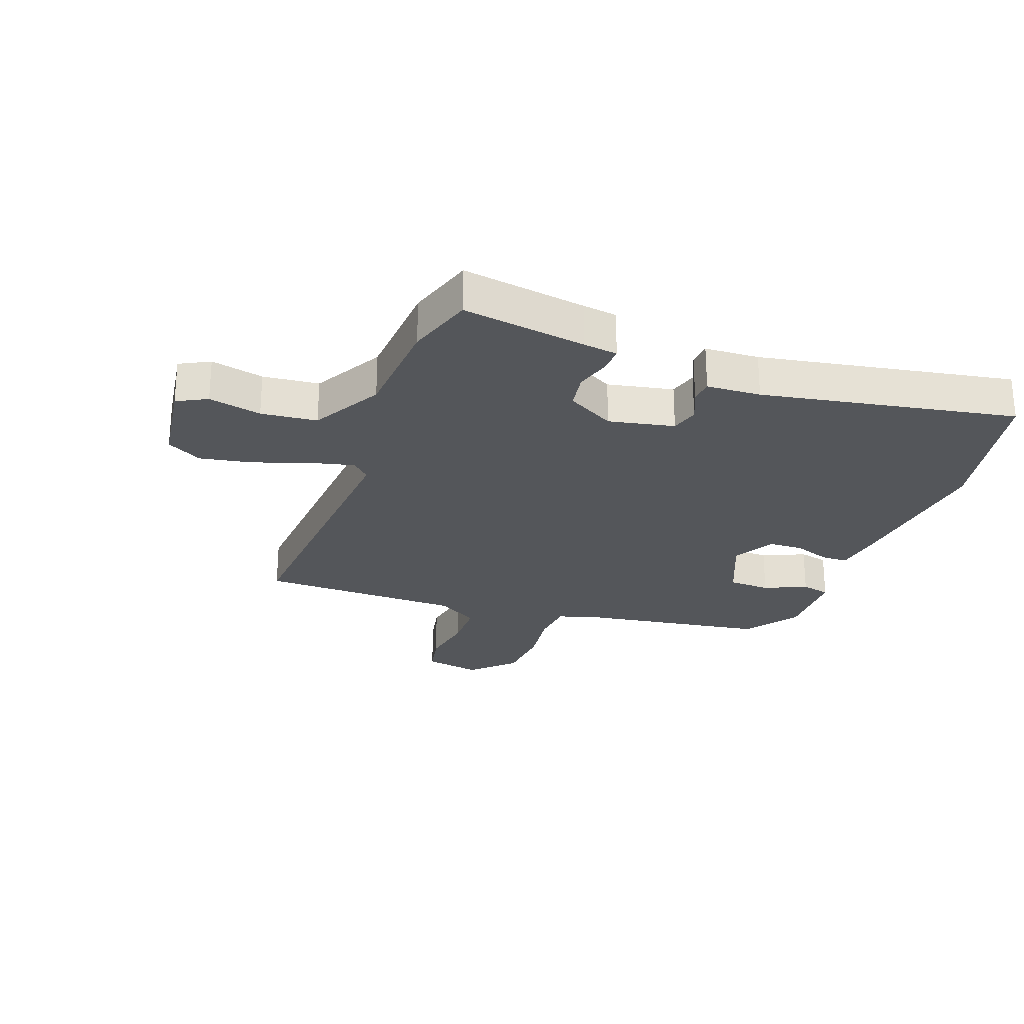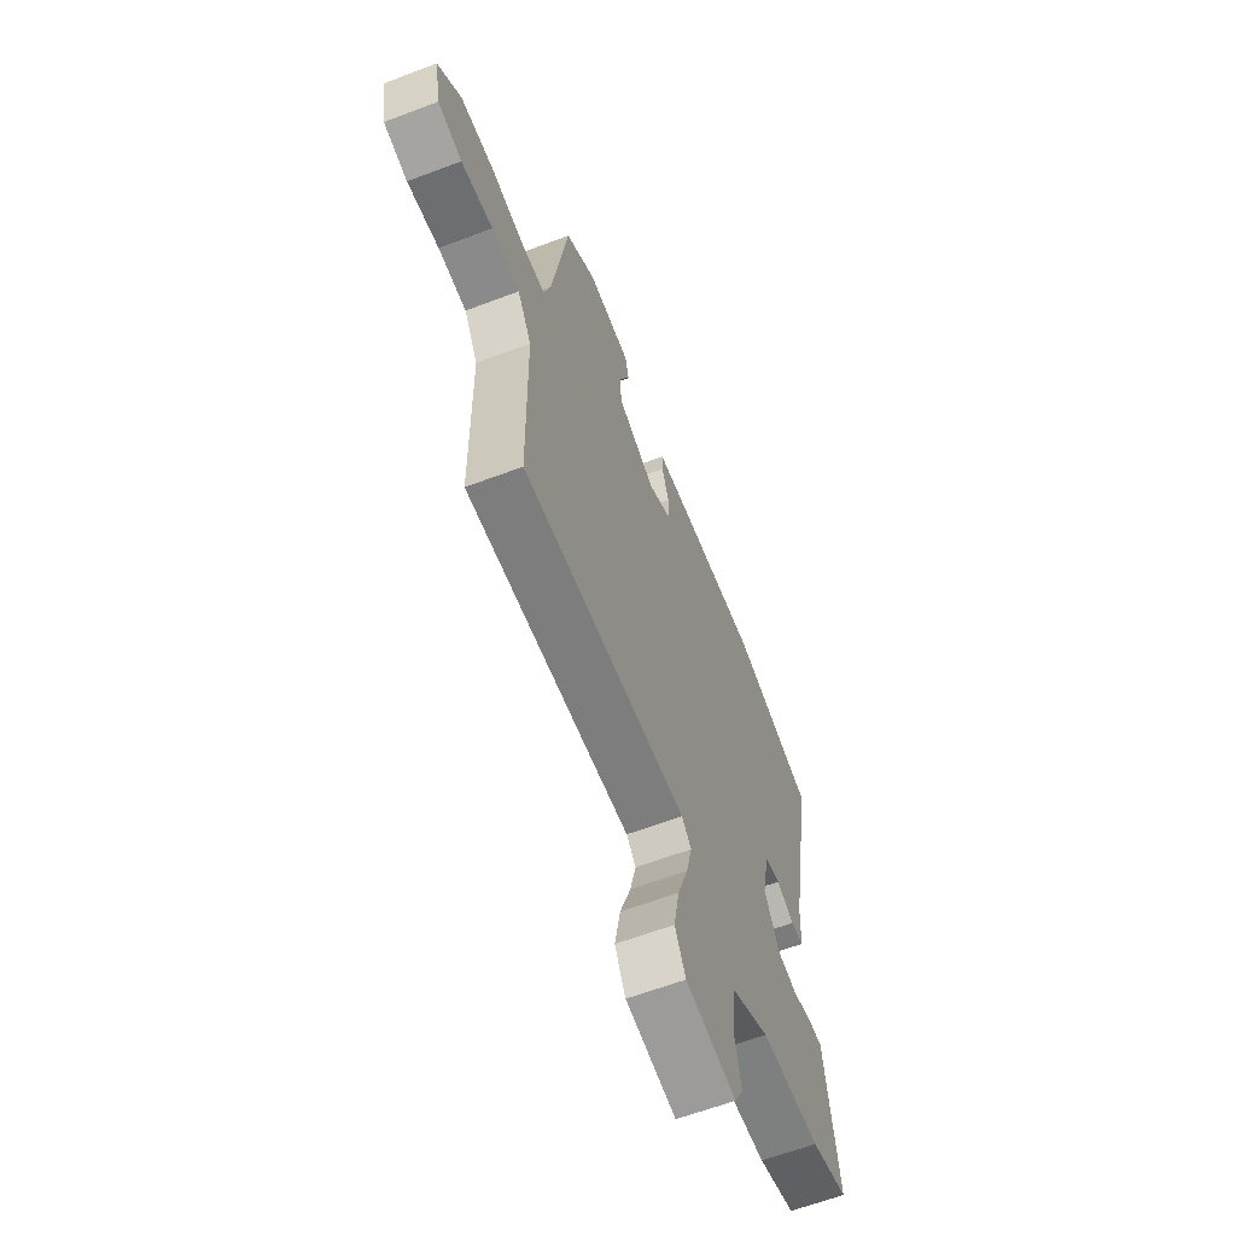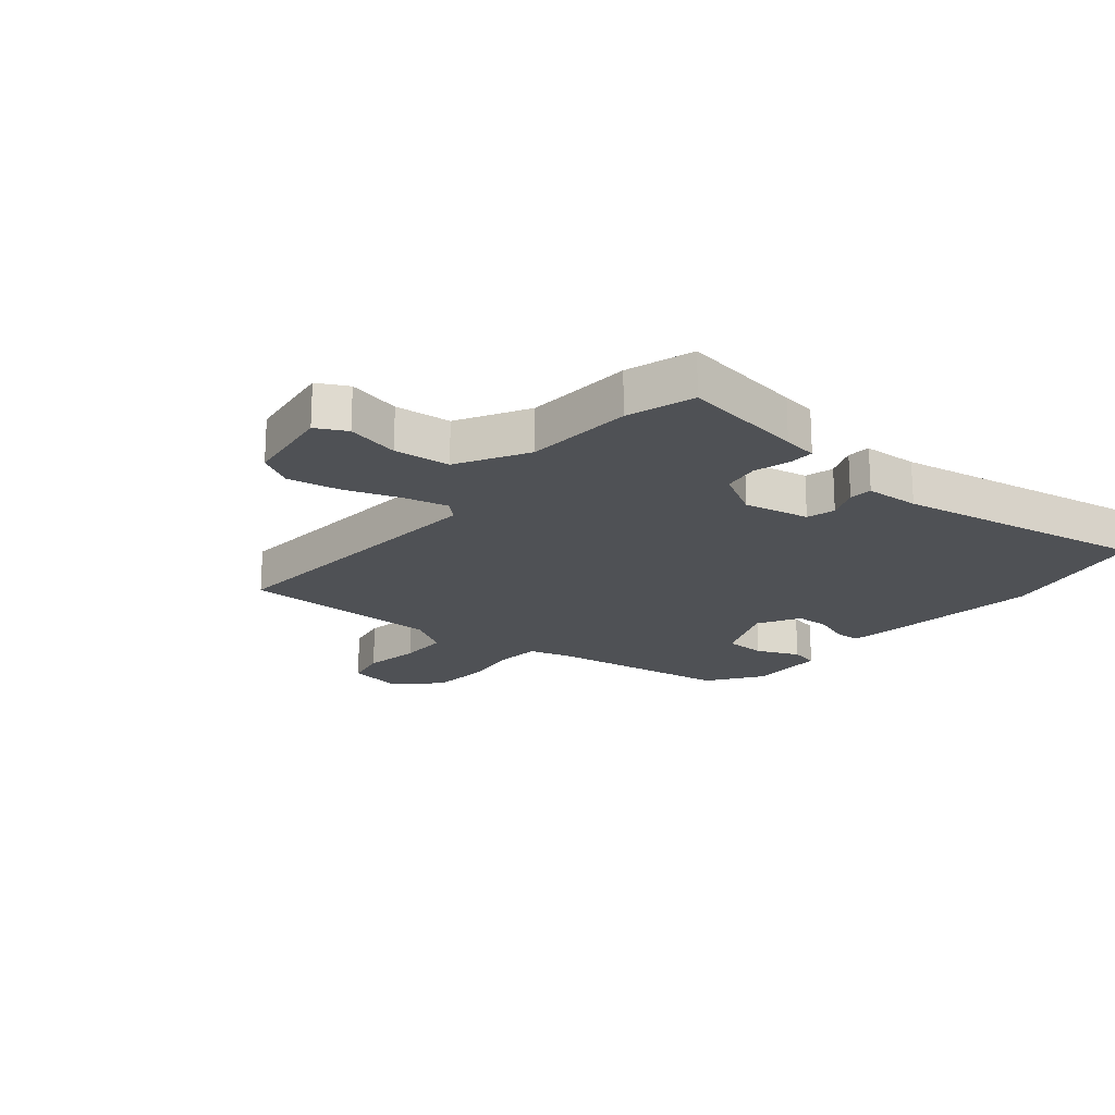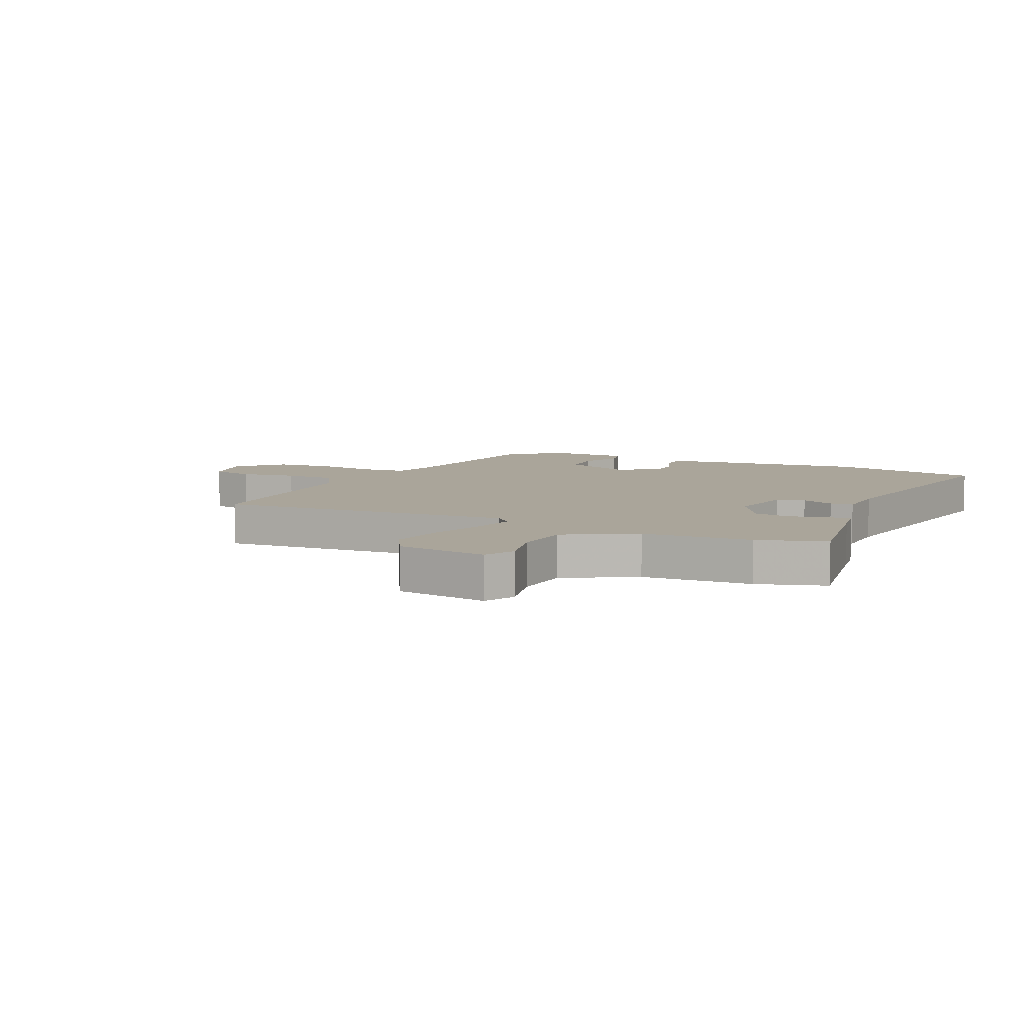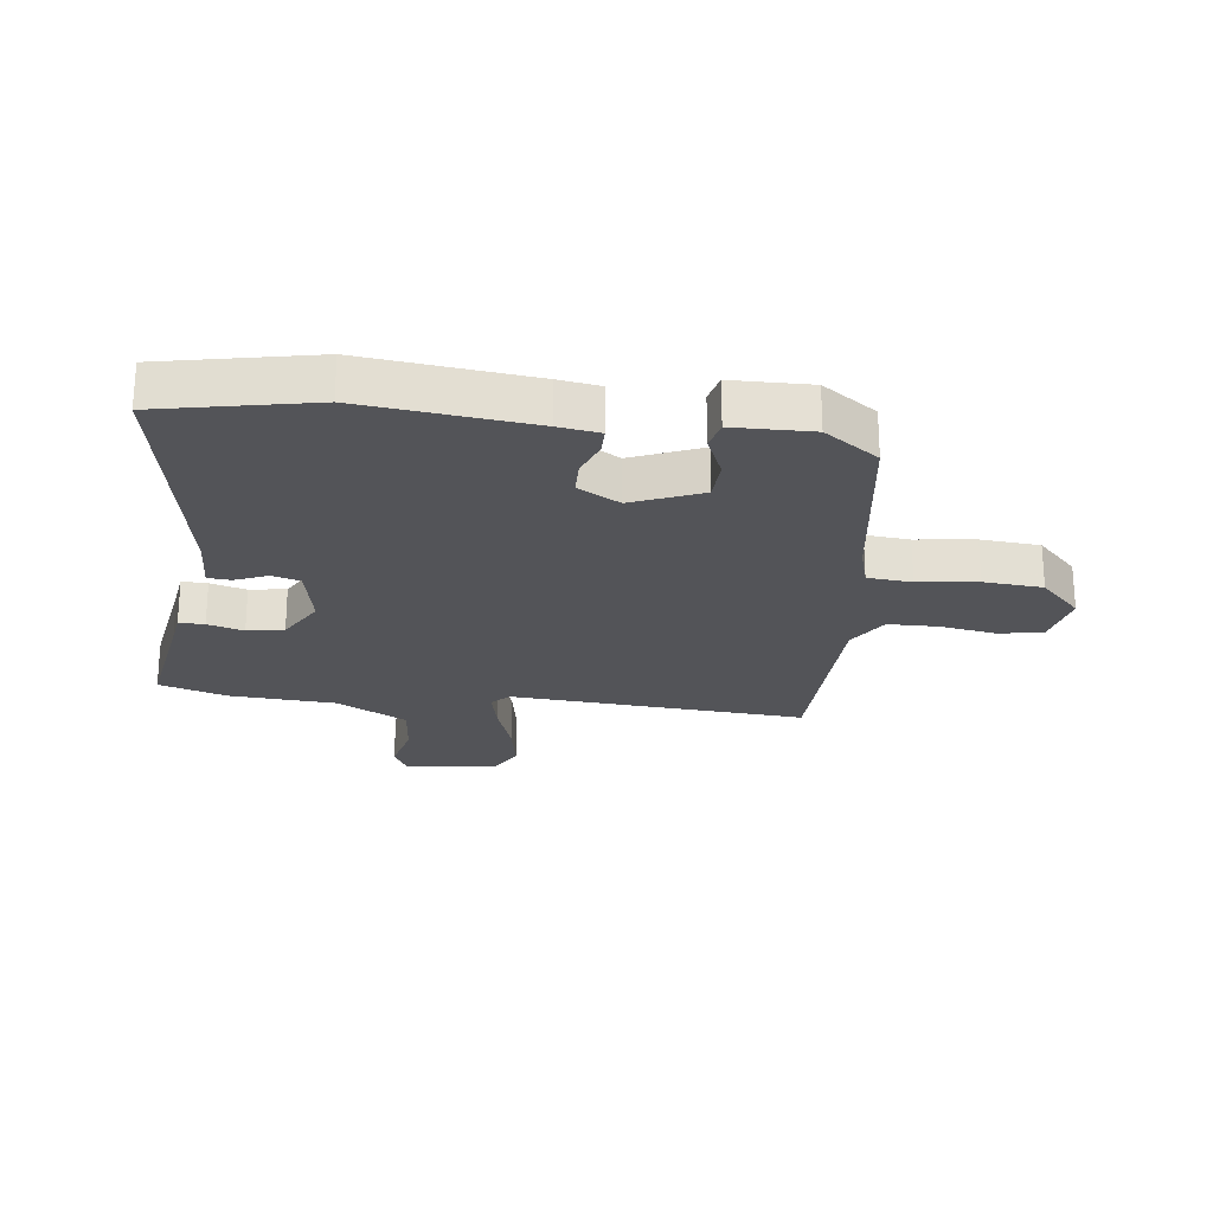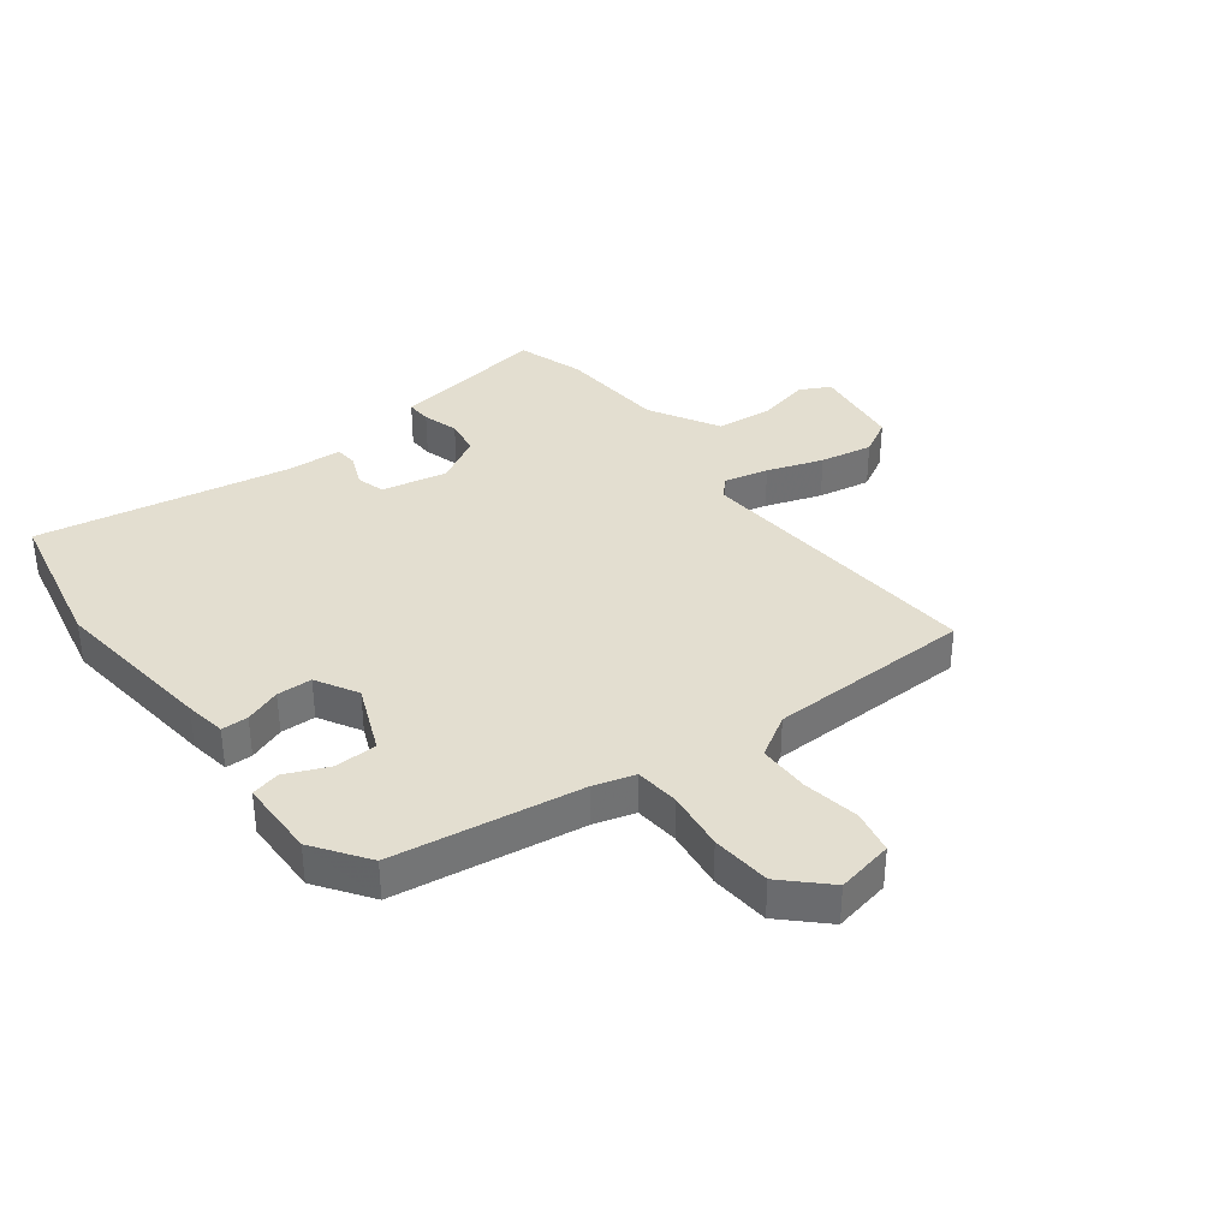
<metadata>
{"format":"obj","ext":"obj","renderer":"f3d","projection":"perspective","resolution":1024,"background":"white","views":[{"elev":-25.6,"azim":-110.4,"up":"+Y"},{"elev":-62.4,"azim":111.0,"up":"+Z"},{"elev":-19.6,"azim":-130.2,"up":"+Y"},{"elev":7.7,"azim":-155.4,"up":"+Y"},{"elev":-23.5,"azim":-7.7,"up":"+Y"},{"elev":35.7,"azim":52.0,"up":"+Y"}]}
</metadata>
<code>
v -0.564 0.07 0.486
v -0.307 0.07 0.542
v -0.023 0.07 0.513
v 0.047 0.07 0.503
v 0.048 0.07 0.458
v 0.026 0.07 0.397
v 0.028 0.07 0.338
v 0.099 0.07 0.299
v 0.215 0.07 0.349
v 0.217 0.07 0.42
v 0.185 0.07 0.492
v 0.196 0.07 0.541
v 0.329 0.07 0.545
v 0.421 0.07 0.482
v 0.471 0.07 0.166
v 0.492 0.07 0.097
v 0.567 0.07 0.091
v 0.667 0.07 0.105
v 0.767 0.07 0.098
v 0.837 0.07 0.028
v 0.819 0.07 -0.068
v 0.746 0.07 -0.084
v 0.65 0.07 -0.069
v 0.564 0.07 -0.071
v 0.522 0.07 -0.142
v 0.518 0.07 -0.487
v 0.016 0.07 -0.456
v -0.013 0.07 -0.486
v 0.005 0.07 -0.56
v 0.038 0.07 -0.654
v 0.055 0.07 -0.743
v 0.022 0.07 -0.803
v -0.132 0.07 -0.826
v -0.159 0.07 -0.775
v -0.139 0.07 -0.685
v -0.149 0.07 -0.59
v -0.268 0.07 -0.525
v -0.451 0.07 -0.515
v -0.565 0.07 -0.48
v -0.533 0.07 -0.27
v -0.525 0.07 -0.212
v -0.482 0.07 -0.213
v -0.421 0.07 -0.23
v -0.359 0.07 -0.219
v -0.314 0.07 -0.138
v -0.337 0.07 -0.027
v -0.385 0.07 -0.014
v -0.44 0.07 -0.038
v -0.479 0.07 -0.035
v -0.484 0.07 0.057
v -0.564 0 0.486
v -0.307 0 0.542
v -0.023 0 0.513
v 0.047 0 0.503
v 0.048 0 0.458
v 0.026 0 0.397
v 0.028 0 0.338
v 0.099 0 0.299
v 0.215 0 0.349
v 0.217 0 0.42
v 0.185 0 0.492
v 0.196 0 0.541
v 0.329 0 0.545
v 0.421 0 0.482
v 0.471 0 0.166
v 0.492 0 0.097
v 0.567 0 0.091
v 0.667 0 0.105
v 0.767 0 0.098
v 0.837 0 0.028
v 0.819 0 -0.068
v 0.746 0 -0.084
v 0.65 0 -0.069
v 0.564 0 -0.071
v 0.522 0 -0.142
v 0.518 0 -0.487
v 0.016 0 -0.456
v -0.013 0 -0.486
v 0.005 0 -0.56
v 0.038 0 -0.654
v 0.055 0 -0.743
v 0.022 0 -0.803
v -0.132 0 -0.826
v -0.159 0 -0.775
v -0.139 0 -0.685
v -0.149 0 -0.59
v -0.268 0 -0.525
v -0.451 0 -0.515
v -0.565 0 -0.48
v -0.533 0 -0.27
v -0.525 0 -0.212
v -0.482 0 -0.213
v -0.421 0 -0.23
v -0.359 0 -0.219
v -0.314 0 -0.138
v -0.337 0 -0.027
v -0.385 0 -0.014
v -0.44 0 -0.038
v -0.479 0 -0.035
v -0.484 0 0.057
f 47 48 49 50
f 4 5 6
f 3 4 6
f 2 3 6
f 1 2 6
f 50 1 6
f 47 50 6
f 46 47 6
f 45 46 6 7
f 44 45 7 8
f 40 41 42 43
f 40 43 44
f 39 40 44
f 38 39 44
f 37 38 44
f 44 8 9
f 37 44 9
f 36 37 9
f 33 34 35
f 32 33 35
f 31 32 35
f 30 31 35
f 29 30 35
f 28 29 35 36
f 27 28 36 9
f 25 26 27 9
f 21 22 23
f 20 21 23
f 19 20 23
f 18 19 23
f 17 18 23
f 16 17 23 24
f 13 14 15
f 12 13 15
f 11 12 15
f 10 11 15
f 10 15 16
f 16 24 25
f 10 16 25
f 9 10 25
f 100 99 98 97
f 56 55 54
f 56 54 53
f 56 53 52
f 56 52 51
f 56 51 100
f 56 100 97
f 56 97 96
f 57 56 96 95
f 58 57 95 94
f 93 92 91 90
f 94 93 90
f 94 90 89
f 94 89 88
f 94 88 87
f 59 58 94
f 59 94 87
f 59 87 86
f 85 84 83
f 85 83 82
f 85 82 81
f 85 81 80
f 85 80 79
f 86 85 79 78
f 59 86 78 77
f 59 77 76 75
f 73 72 71
f 73 71 70
f 73 70 69
f 73 69 68
f 73 68 67
f 74 73 67 66
f 65 64 63
f 65 63 62
f 65 62 61
f 65 61 60
f 66 65 60
f 75 74 66
f 75 66 60
f 75 60 59
f 1 51 52 2
f 2 52 53 3
f 3 53 54 4
f 4 54 55 5
f 5 55 56 6
f 6 56 57 7
f 7 57 58 8
f 8 58 59 9
f 9 59 60 10
f 10 60 61 11
f 11 61 62 12
f 12 62 63 13
f 13 63 64 14
f 14 64 65 15
f 15 65 66 16
f 16 66 67 17
f 17 67 68 18
f 18 68 69 19
f 19 69 70 20
f 20 70 71 21
f 21 71 72 22
f 22 72 73 23
f 23 73 74 24
f 24 74 75 25
f 25 75 76 26
f 26 76 77 27
f 27 77 78 28
f 28 78 79 29
f 29 79 80 30
f 30 80 81 31
f 31 81 82 32
f 32 82 83 33
f 33 83 84 34
f 34 84 85 35
f 35 85 86 36
f 36 86 87 37
f 37 87 88 38
f 38 88 89 39
f 39 89 90 40
f 40 90 91 41
f 41 91 92 42
f 42 92 93 43
f 43 93 94 44
f 44 94 95 45
f 45 95 96 46
f 46 96 97 47
f 47 97 98 48
f 48 98 99 49
f 49 99 100 50
f 50 100 51 1

</code>
